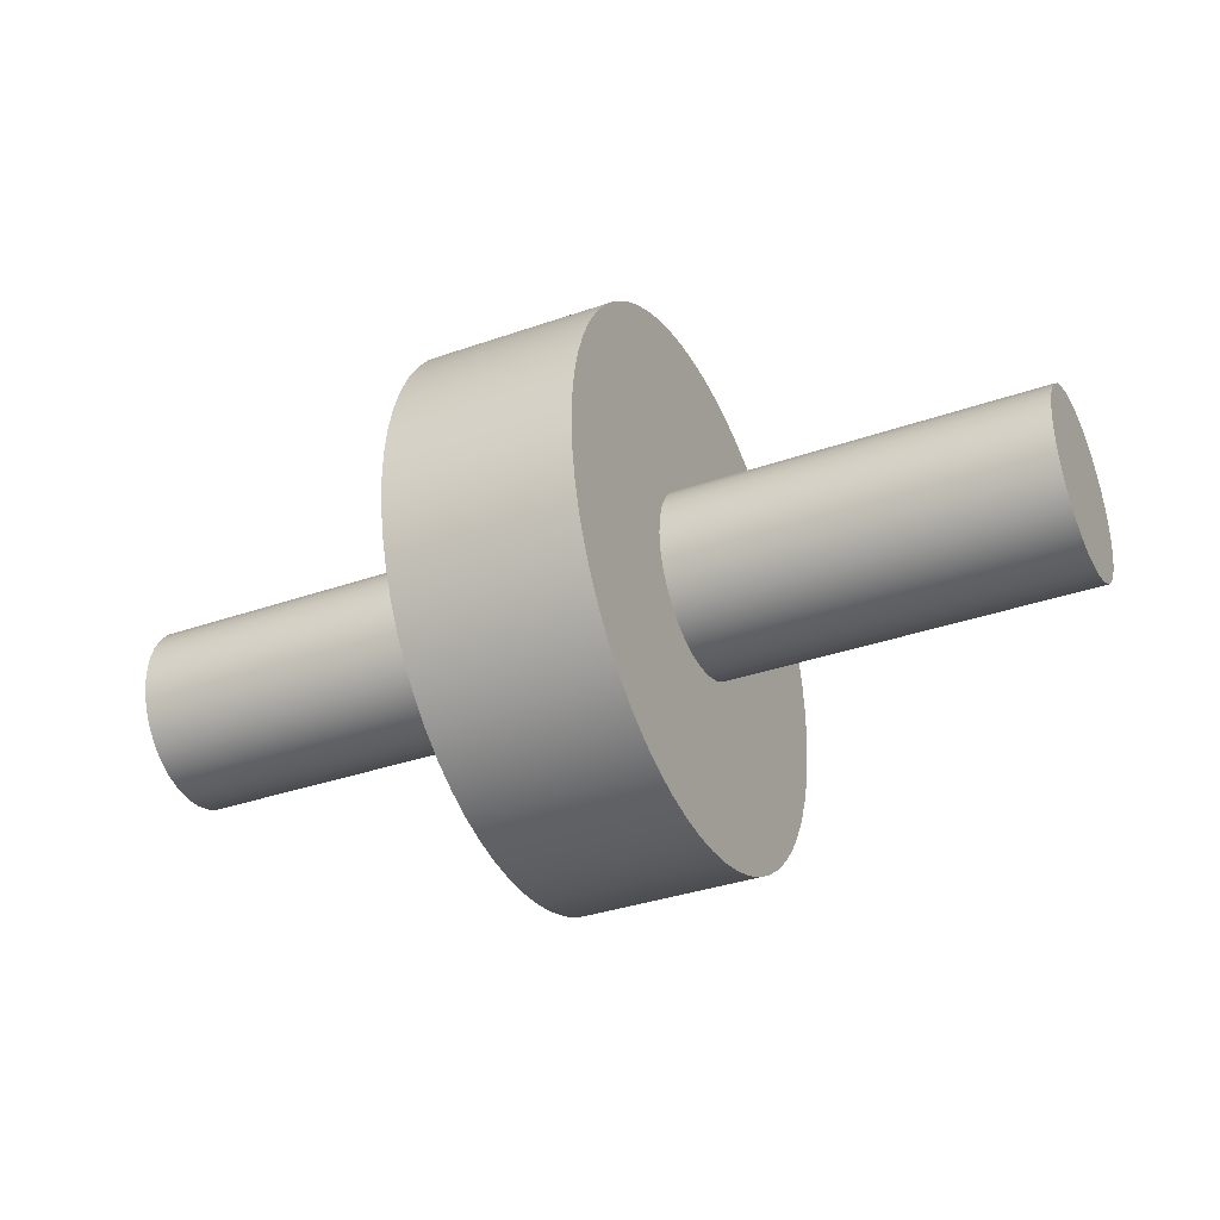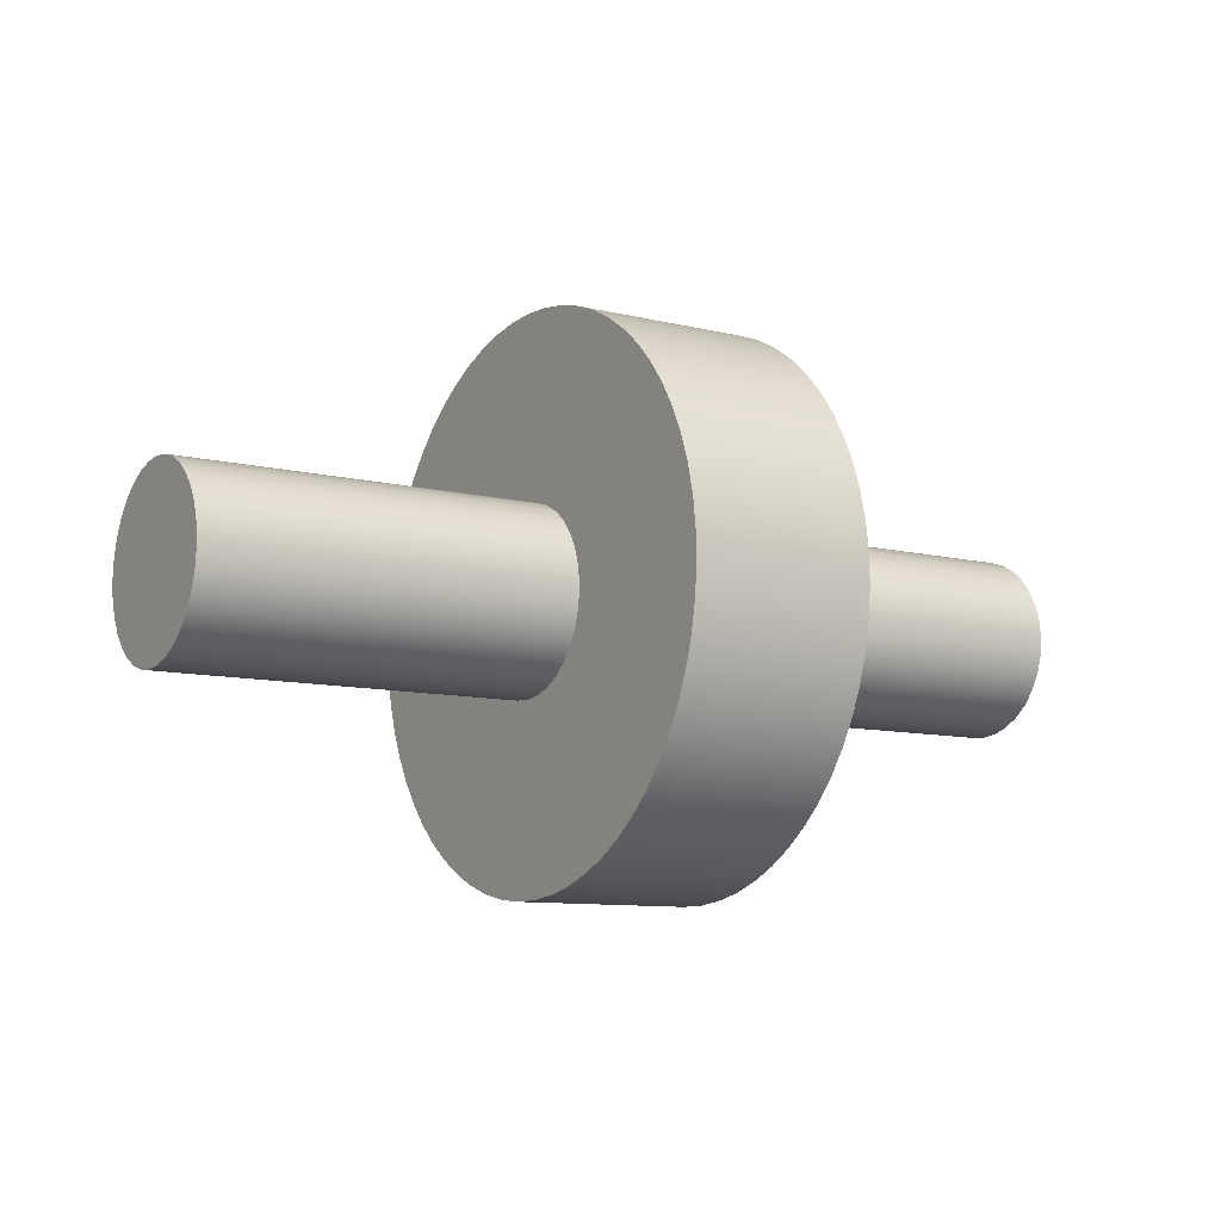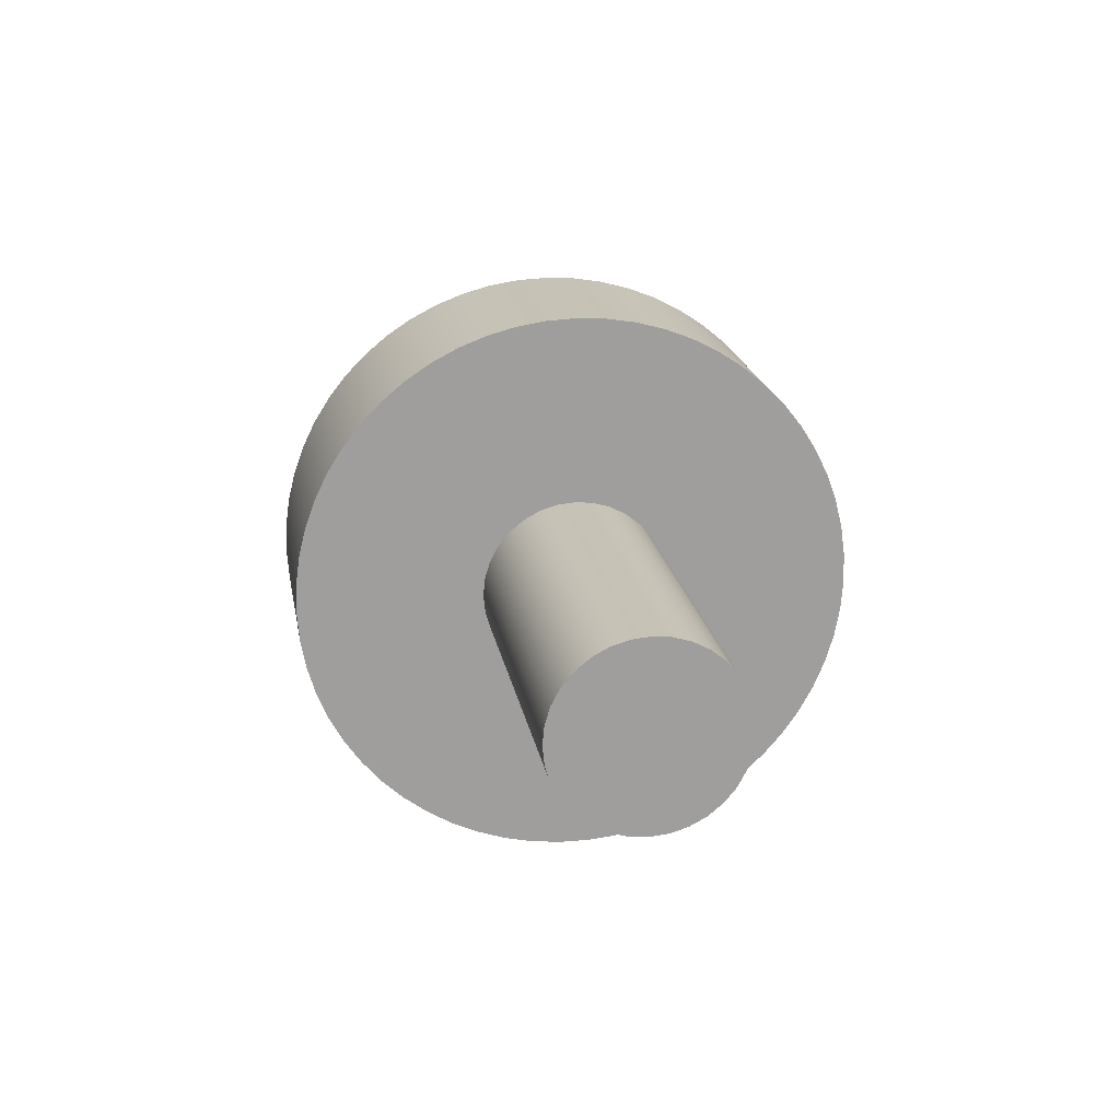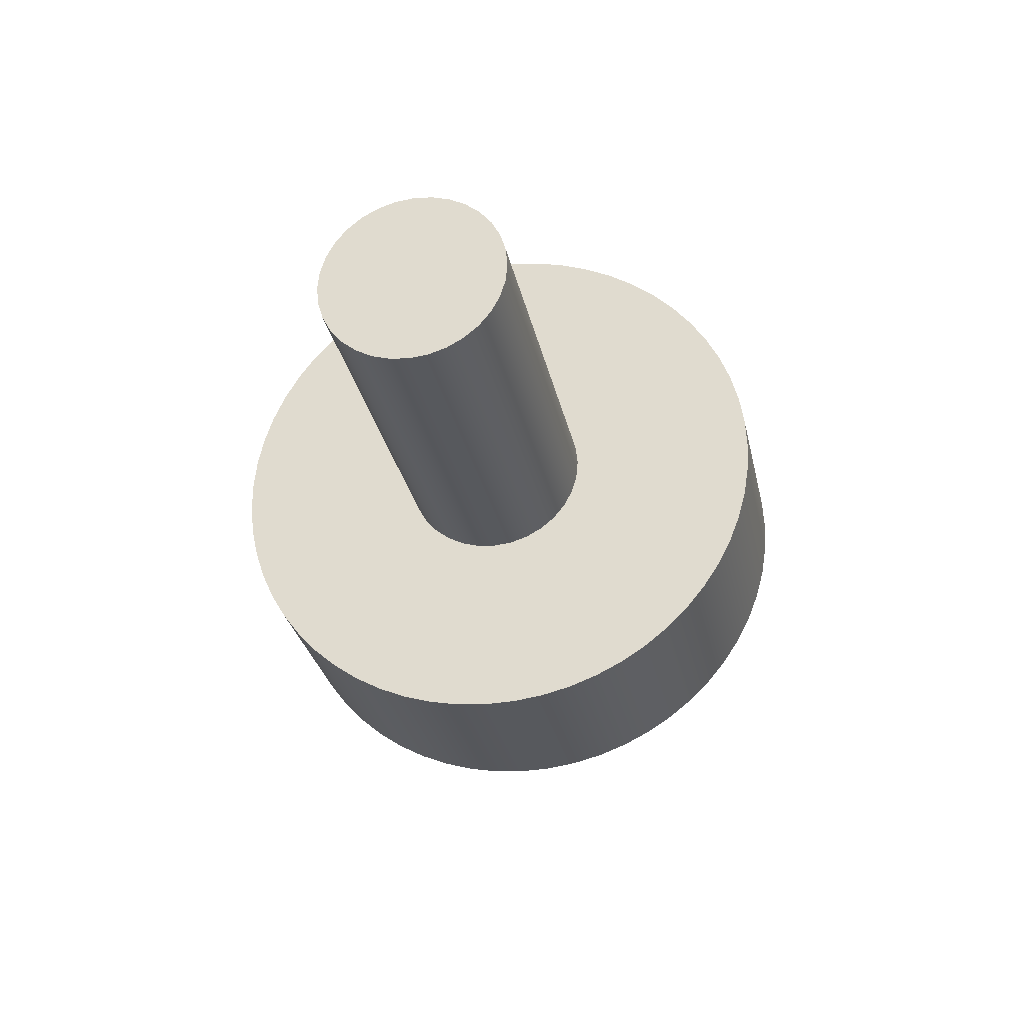
<metadata>
{"format":"obj","ext":"obj","renderer":"f3d","projection":"perspective","resolution":1024,"background":"white","views":[{"elev":-35.3,"azim":-155.1,"up":"+Z"},{"elev":-9.6,"azim":147.3,"up":"+Z"},{"elev":19.3,"azim":-99.5,"up":"+Z"},{"elev":-29.4,"azim":-78.2,"up":"+Y"}]}
</metadata>
<code>
v -0.5 -1.837e-16 1.5
v -0.5 -0.1594 1.492
v -0.5 -0.3171 1.466
v -0.5 -0.4711 1.424
v -0.5 -0.6198 1.366
v -0.5 -0.7615 1.292
v -0.5 -0.8946 1.204
v -0.5 -1.017 1.102
v -0.5 -1.129 0.9878
v -0.5 -1.227 0.8622
v -0.5 -1.312 0.7268
v -0.5 -1.382 0.5832
v -0.5 -1.436 0.433
v -0.5 -1.474 0.2779
v -0.5 -1.495 0.1197
v -0.5 -1.499 -0.03993
v -0.5 -1.487 -0.1991
v -0.5 -1.457 -0.356
v -0.5 -1.411 -0.5089
v -0.5 -1.349 -0.656
v -0.5 -1.272 -0.7956
v -0.5 -1.18 -0.9263
v -0.5 -1.075 -1.046
v -0.5 -0.9574 -1.155
v -0.5 -0.8292 -1.25
v -0.5 -0.6916 -1.331
v -0.5 -0.5462 -1.397
v -0.5 -0.3947 -1.447
v -0.5 -0.2386 -1.481
v -0.5 -0.07983 -1.498
v -0.5 0.07983 -1.498
v -0.5 0.2386 -1.481
v -0.5 0.3947 -1.447
v -0.5 0.5462 -1.397
v -0.5 0.6916 -1.331
v -0.5 0.8292 -1.25
v -0.5 0.9574 -1.155
v -0.5 1.075 -1.046
v -0.5 1.18 -0.9263
v -0.5 1.272 -0.7956
v -0.5 1.349 -0.656
v -0.5 1.411 -0.5089
v -0.5 1.457 -0.356
v -0.5 1.487 -0.1991
v -0.5 1.499 -0.03993
v -0.5 1.495 0.1197
v -0.5 1.474 0.2779
v -0.5 1.436 0.433
v -0.5 1.382 0.5832
v -0.5 1.312 0.7268
v -0.5 1.227 0.8622
v -0.5 1.129 0.9878
v -0.5 1.017 1.102
v -0.5 0.8946 1.204
v -0.5 0.7615 1.292
v -0.5 0.6198 1.366
v -0.5 0.4711 1.424
v -0.5 0.3171 1.466
v -0.5 0.1594 1.492
v 0.5 -1.837e-16 1.5
v 0.5 0.1594 1.492
v 0.5 0.3171 1.466
v 0.5 0.4711 1.424
v 0.5 0.6198 1.366
v 0.5 0.7615 1.292
v 0.5 0.8946 1.204
v 0.5 1.017 1.102
v 0.5 1.129 0.9878
v 0.5 1.227 0.8622
v 0.5 1.312 0.7268
v 0.5 1.382 0.5832
v 0.5 1.436 0.433
v 0.5 1.474 0.2779
v 0.5 1.495 0.1197
v 0.5 1.499 -0.03993
v 0.5 1.487 -0.1991
v 0.5 1.457 -0.356
v 0.5 1.411 -0.5089
v 0.5 1.349 -0.656
v 0.5 1.272 -0.7956
v 0.5 1.18 -0.9263
v 0.5 1.075 -1.046
v 0.5 0.9574 -1.155
v 0.5 0.8292 -1.25
v 0.5 0.6916 -1.331
v 0.5 0.5462 -1.397
v 0.5 0.3947 -1.447
v 0.5 0.2386 -1.481
v 0.5 0.07983 -1.498
v 0.5 -0.07983 -1.498
v 0.5 -0.2386 -1.481
v 0.5 -0.3947 -1.447
v 0.5 -0.5462 -1.397
v 0.5 -0.6916 -1.331
v 0.5 -0.8292 -1.25
v 0.5 -0.9574 -1.155
v 0.5 -1.075 -1.046
v 0.5 -1.18 -0.9263
v 0.5 -1.272 -0.7956
v 0.5 -1.349 -0.656
v 0.5 -1.411 -0.5089
v 0.5 -1.457 -0.356
v 0.5 -1.487 -0.1991
v 0.5 -1.499 -0.03993
v 0.5 -1.495 0.1197
v 0.5 -1.474 0.2779
v 0.5 -1.436 0.433
v 0.5 -1.382 0.5832
v 0.5 -1.312 0.7268
v 0.5 -1.227 0.8622
v 0.5 -1.129 0.9878
v 0.5 -1.017 1.102
v 0.5 -0.8946 1.204
v 0.5 -0.7615 1.292
v 0.5 -0.6198 1.366
v 0.5 -0.4711 1.424
v 0.5 -0.3171 1.466
v 0.5 -0.1594 1.492
v -0.5 -1.837e-16 1.5
v 0.5 -1.837e-16 1.5
v -0.5 -1.837e-16 1.5
v -0.5 0.1594 1.492
v -0.5 0.3171 1.466
v -0.5 0.4711 1.424
v -0.5 0.6198 1.366
v -0.5 0.7615 1.292
v -0.5 0.8946 1.204
v -0.5 1.017 1.102
v -0.5 1.129 0.9878
v -0.5 1.227 0.8622
v -0.5 1.312 0.7268
v -0.5 1.382 0.5832
v -0.5 1.436 0.433
v -0.5 1.474 0.2779
v -0.5 1.495 0.1197
v -0.5 1.499 -0.03993
v -0.5 1.487 -0.1991
v -0.5 1.457 -0.356
v -0.5 1.411 -0.5089
v -0.5 1.349 -0.656
v -0.5 1.272 -0.7956
v -0.5 1.18 -0.9263
v -0.5 1.075 -1.046
v -0.5 0.9574 -1.155
v -0.5 0.8292 -1.25
v -0.5 0.6916 -1.331
v -0.5 0.5462 -1.397
v -0.5 0.3947 -1.447
v -0.5 0.2386 -1.481
v -0.5 0.07983 -1.498
v -0.5 -0.07983 -1.498
v -0.5 -0.2386 -1.481
v -0.5 -0.3947 -1.447
v -0.5 -0.5462 -1.397
v -0.5 -0.6916 -1.331
v -0.5 -0.8292 -1.25
v -0.5 -0.9574 -1.155
v -0.5 -1.075 -1.046
v -0.5 -1.18 -0.9263
v -0.5 -1.272 -0.7956
v -0.5 -1.349 -0.656
v -0.5 -1.411 -0.5089
v -0.5 -1.457 -0.356
v -0.5 -1.487 -0.1991
v -0.5 -1.499 -0.03993
v -0.5 -1.495 0.1197
v -0.5 -1.474 0.2779
v -0.5 -1.436 0.433
v -0.5 -1.382 0.5832
v -0.5 -1.312 0.7268
v -0.5 -1.227 0.8622
v -0.5 -1.129 0.9878
v -0.5 -1.017 1.102
v -0.5 -0.8946 1.204
v -0.5 -0.7615 1.292
v -0.5 -0.6198 1.366
v -0.5 -0.4711 1.424
v -0.5 -0.3171 1.466
v -0.5 -0.1594 1.492
v 0.5 -1.837e-16 1.5
v 0.5 -0.1594 1.492
v 0.5 -0.3171 1.466
v 0.5 -0.4711 1.424
v 0.5 -0.6198 1.366
v 0.5 -0.7615 1.292
v 0.5 -0.8946 1.204
v 0.5 -1.017 1.102
v 0.5 -1.129 0.9878
v 0.5 -1.227 0.8622
v 0.5 -1.312 0.7268
v 0.5 -1.382 0.5832
v 0.5 -1.436 0.433
v 0.5 -1.474 0.2779
v 0.5 -1.495 0.1197
v 0.5 -1.499 -0.03993
v 0.5 -1.487 -0.1991
v 0.5 -1.457 -0.356
v 0.5 -1.411 -0.5089
v 0.5 -1.349 -0.656
v 0.5 -1.272 -0.7956
v 0.5 -1.18 -0.9263
v 0.5 -1.075 -1.046
v 0.5 -0.9574 -1.155
v 0.5 -0.8292 -1.25
v 0.5 -0.6916 -1.331
v 0.5 -0.5462 -1.397
v 0.5 -0.3947 -1.447
v 0.5 -0.2386 -1.481
v 0.5 -0.07983 -1.498
v 0.5 0.07983 -1.498
v 0.5 0.2386 -1.481
v 0.5 0.3947 -1.447
v 0.5 0.5462 -1.397
v 0.5 0.6916 -1.331
v 0.5 0.8292 -1.25
v 0.5 0.9574 -1.155
v 0.5 1.075 -1.046
v 0.5 1.18 -0.9263
v 0.5 1.272 -0.7956
v 0.5 1.349 -0.656
v 0.5 1.411 -0.5089
v 0.5 1.457 -0.356
v 0.5 1.487 -0.1991
v 0.5 1.499 -0.03993
v 0.5 1.495 0.1197
v 0.5 1.474 0.2779
v 0.5 1.436 0.433
v 0.5 1.382 0.5832
v 0.5 1.312 0.7268
v 0.5 1.227 0.8622
v 0.5 1.129 0.9878
v 0.5 1.017 1.102
v 0.5 0.8946 1.204
v 0.5 0.7615 1.292
v 0.5 0.6198 1.366
v 0.5 0.4711 1.424
v 0.5 0.3171 1.466
v 0.5 0.1594 1.492
v 2.5 -6.123e-17 -0.5
v 2.5 0.09755 -0.4904
v 2.5 0.1913 -0.4619
v 2.5 0.2778 -0.4157
v 2.5 0.3536 -0.3536
v 2.5 0.4157 -0.2778
v 2.5 0.4619 -0.1913
v 2.5 0.4904 -0.09755
v 2.5 0.5 3.062e-17
v 2.5 0.4904 0.09755
v 2.5 0.4619 0.1913
v 2.5 0.4157 0.2778
v 2.5 0.3536 0.3536
v 2.5 0.2778 0.4157
v 2.5 0.1913 0.4619
v 2.5 0.09755 0.4904
v 2.5 0 0.5
v 2.5 -0.09755 0.4904
v 2.5 -0.1913 0.4619
v 2.5 -0.2778 0.4157
v 2.5 -0.3536 0.3536
v 2.5 -0.4157 0.2778
v 2.5 -0.4619 0.1913
v 2.5 -0.4904 0.09755
v 2.5 -0.5 3.062e-17
v 2.5 -0.4904 -0.09755
v 2.5 -0.4619 -0.1913
v 2.5 -0.4157 -0.2778
v 2.5 -0.3536 -0.3536
v 2.5 -0.2778 -0.4157
v 2.5 -0.1913 -0.4619
v 2.5 -0.09755 -0.4904
v 2.5 -6.123e-17 -0.5
v 2.5 -0.09755 -0.4904
v 2.5 -0.1913 -0.4619
v 2.5 -0.2778 -0.4157
v 2.5 -0.3536 -0.3536
v 2.5 -0.4157 -0.2778
v 2.5 -0.4619 -0.1913
v 2.5 -0.4904 -0.09755
v 2.5 -0.5 3.062e-17
v 2.5 -0.4904 0.09755
v 2.5 -0.4619 0.1913
v 2.5 -0.4157 0.2778
v 2.5 -0.3536 0.3536
v 2.5 -0.2778 0.4157
v 2.5 -0.1913 0.4619
v 2.5 -0.09755 0.4904
v 2.5 0 0.5
v 2.5 0.09755 0.4904
v 2.5 0.1913 0.4619
v 2.5 0.2778 0.4157
v 2.5 0.3536 0.3536
v 2.5 0.4157 0.2778
v 2.5 0.4619 0.1913
v 2.5 0.4904 0.09755
v 2.5 0.5 3.062e-17
v 2.5 0.4904 -0.09755
v 2.5 0.4619 -0.1913
v 2.5 0.4157 -0.2778
v 2.5 0.3536 -0.3536
v 2.5 0.2778 -0.4157
v 2.5 0.1913 -0.4619
v 2.5 0.09755 -0.4904
v -2.5 -6.123e-17 -0.5
v -2.5 0.09755 -0.4904
v -2.5 0.1913 -0.4619
v -2.5 0.2778 -0.4157
v -2.5 0.3536 -0.3536
v -2.5 0.4157 -0.2778
v -2.5 0.4619 -0.1913
v -2.5 0.4904 -0.09755
v -2.5 0.5 3.062e-17
v -2.5 0.4904 0.09755
v -2.5 0.4619 0.1913
v -2.5 0.4157 0.2778
v -2.5 0.3536 0.3536
v -2.5 0.2778 0.4157
v -2.5 0.1913 0.4619
v -2.5 0.09755 0.4904
v -2.5 0 0.5
v -2.5 -0.09755 0.4904
v -2.5 -0.1913 0.4619
v -2.5 -0.2778 0.4157
v -2.5 -0.3536 0.3536
v -2.5 -0.4157 0.2778
v -2.5 -0.4619 0.1913
v -2.5 -0.4904 0.09755
v -2.5 -0.5 3.062e-17
v -2.5 -0.4904 -0.09755
v -2.5 -0.4619 -0.1913
v -2.5 -0.4157 -0.2778
v -2.5 -0.3536 -0.3536
v -2.5 -0.2778 -0.4157
v -2.5 -0.1913 -0.4619
v -2.5 -0.09755 -0.4904
v 2.5 -6.123e-17 -0.5
v -2.5 -6.123e-17 -0.5
v -2.5 -6.123e-17 -0.5
v -2.5 -0.09755 -0.4904
v -2.5 -0.1913 -0.4619
v -2.5 -0.2778 -0.4157
v -2.5 -0.3536 -0.3536
v -2.5 -0.4157 -0.2778
v -2.5 -0.4619 -0.1913
v -2.5 -0.4904 -0.09755
v -2.5 -0.5 3.062e-17
v -2.5 -0.4904 0.09755
v -2.5 -0.4619 0.1913
v -2.5 -0.4157 0.2778
v -2.5 -0.3536 0.3536
v -2.5 -0.2778 0.4157
v -2.5 -0.1913 0.4619
v -2.5 -0.09755 0.4904
v -2.5 0 0.5
v -2.5 0.09755 0.4904
v -2.5 0.1913 0.4619
v -2.5 0.2778 0.4157
v -2.5 0.3536 0.3536
v -2.5 0.4157 0.2778
v -2.5 0.4619 0.1913
v -2.5 0.4904 0.09755
v -2.5 0.5 3.062e-17
v -2.5 0.4904 -0.09755
v -2.5 0.4619 -0.1913
v -2.5 0.4157 -0.2778
v -2.5 0.3536 -0.3536
v -2.5 0.2778 -0.4157
v -2.5 0.1913 -0.4619
v -2.5 0.09755 -0.4904
f 2 118 1
f 1 118 120
f 119 60 59
f 59 60 61
f 59 61 58
f 58 61 62
f 58 62 57
f 57 62 63
f 57 63 56
f 56 63 64
f 56 64 55
f 55 64 65
f 55 65 54
f 54 65 66
f 54 66 53
f 53 66 67
f 53 67 52
f 52 67 68
f 52 68 51
f 51 68 69
f 51 69 50
f 50 69 70
f 50 70 49
f 49 70 71
f 49 71 48
f 48 71 72
f 48 72 47
f 47 72 73
f 47 73 46
f 46 73 74
f 46 74 45
f 45 74 75
f 45 75 44
f 44 75 76
f 44 76 43
f 43 76 77
f 43 77 42
f 42 77 78
f 42 78 41
f 41 78 79
f 41 79 40
f 40 79 80
f 40 80 39
f 39 80 81
f 39 81 38
f 38 81 82
f 38 82 37
f 37 82 83
f 37 83 36
f 36 83 84
f 36 84 35
f 35 84 85
f 35 85 34
f 34 85 86
f 34 86 33
f 33 86 87
f 33 87 32
f 32 87 88
f 32 88 31
f 31 88 89
f 31 89 30
f 30 89 90
f 30 90 29
f 29 90 91
f 29 91 28
f 28 91 92
f 28 92 27
f 27 92 93
f 27 93 26
f 26 93 94
f 26 94 25
f 25 94 95
f 25 95 24
f 24 95 96
f 24 96 23
f 23 96 97
f 23 97 22
f 22 97 98
f 22 98 21
f 21 98 99
f 21 99 20
f 20 99 100
f 20 100 19
f 19 100 101
f 19 101 18
f 18 101 102
f 18 102 17
f 17 102 103
f 17 103 16
f 16 103 104
f 16 104 15
f 15 104 105
f 15 105 14
f 14 105 106
f 14 106 13
f 13 106 107
f 13 107 12
f 12 107 108
f 12 108 11
f 11 108 109
f 11 109 10
f 10 109 110
f 10 110 9
f 9 110 111
f 9 111 8
f 8 111 112
f 8 112 7
f 7 112 113
f 7 113 6
f 6 113 114
f 6 114 5
f 5 114 115
f 5 115 4
f 4 115 116
f 4 116 3
f 3 116 117
f 3 117 2
f 2 117 118
f 121 122 179
f 179 122 123
f 179 123 124
f 124 125 179
f 179 125 126
f 179 126 127
f 127 128 179
f 179 128 129
f 179 129 130
f 130 131 179
f 179 131 132
f 179 132 133
f 133 134 179
f 179 134 135
f 179 135 136
f 136 137 179
f 179 137 138
f 179 138 139
f 139 140 179
f 179 140 141
f 179 141 142
f 142 143 179
f 179 143 144
f 179 144 145
f 145 146 179
f 179 146 147
f 179 147 148
f 148 149 179
f 179 149 150
f 179 150 151
f 151 152 179
f 179 152 178
f 178 152 153
f 178 153 177
f 177 153 154
f 177 154 176
f 176 154 155
f 176 155 175
f 175 155 156
f 175 156 174
f 174 156 157
f 174 157 173
f 173 157 158
f 173 158 172
f 172 158 159
f 172 159 171
f 171 159 160
f 171 160 170
f 170 160 161
f 170 161 169
f 169 161 162
f 169 162 168
f 168 162 163
f 168 163 167
f 167 163 164
f 167 164 166
f 166 164 165
f 180 181 238
f 238 181 237
f 237 181 236
f 236 181 235
f 235 181 234
f 234 181 233
f 233 181 232
f 232 181 231
f 231 181 230
f 230 181 229
f 229 181 228
f 228 181 227
f 227 181 226
f 226 181 225
f 225 181 224
f 224 181 223
f 223 181 222
f 222 181 221
f 221 181 220
f 220 181 219
f 219 181 218
f 218 181 217
f 217 181 216
f 216 181 215
f 215 181 214
f 214 181 213
f 213 181 212
f 212 181 211
f 211 181 210
f 210 181 209
f 209 181 208
f 208 181 182
f 208 182 207
f 207 182 183
f 207 183 206
f 206 183 184
f 206 184 205
f 205 184 185
f 205 185 204
f 204 185 186
f 204 186 203
f 203 186 187
f 203 187 202
f 202 187 188
f 202 188 201
f 201 188 189
f 201 189 200
f 200 189 190
f 200 190 199
f 199 190 191
f 199 191 198
f 198 191 192
f 198 192 197
f 197 192 193
f 197 193 196
f 196 193 194
f 196 194 195
f 240 254 239
f 239 254 255
f 239 255 270
f 270 255 256
f 270 256 269
f 269 256 257
f 269 257 268
f 268 257 258
f 268 258 267
f 267 258 259
f 267 259 266
f 266 259 260
f 266 260 265
f 265 260 261
f 265 261 264
f 264 261 262
f 264 262 263
f 254 240 253
f 253 240 241
f 253 241 252
f 252 241 242
f 252 242 251
f 251 242 243
f 251 243 250
f 250 243 244
f 250 244 249
f 249 244 245
f 249 245 248
f 248 245 246
f 248 246 247
f 272 334 271
f 271 334 336
f 335 303 302
f 302 303 304
f 302 304 301
f 301 304 305
f 301 305 300
f 300 305 306
f 300 306 299
f 299 306 307
f 299 307 298
f 298 307 308
f 298 308 297
f 297 308 309
f 297 309 296
f 296 309 310
f 296 310 295
f 295 310 311
f 295 311 294
f 294 311 312
f 294 312 293
f 293 312 313
f 293 313 292
f 292 313 314
f 292 314 291
f 291 314 315
f 291 315 290
f 290 315 316
f 290 316 289
f 289 316 317
f 289 317 288
f 288 317 318
f 288 318 287
f 287 318 319
f 287 319 286
f 286 319 320
f 286 320 285
f 285 320 321
f 285 321 284
f 284 321 322
f 284 322 283
f 283 322 323
f 283 323 282
f 282 323 324
f 282 324 281
f 281 324 325
f 281 325 280
f 280 325 326
f 280 326 279
f 279 326 327
f 279 327 278
f 278 327 328
f 278 328 277
f 277 328 329
f 277 329 276
f 276 329 330
f 276 330 275
f 275 330 331
f 275 331 274
f 274 331 332
f 274 332 273
f 273 332 333
f 273 333 272
f 272 333 334
f 338 352 337
f 337 352 353
f 337 353 368
f 368 353 354
f 368 354 367
f 367 354 355
f 367 355 366
f 366 355 356
f 366 356 365
f 365 356 357
f 365 357 364
f 364 357 358
f 364 358 363
f 363 358 359
f 363 359 362
f 362 359 360
f 362 360 361
f 352 338 351
f 351 338 339
f 351 339 350
f 350 339 340
f 350 340 349
f 349 340 341
f 349 341 348
f 348 341 342
f 348 342 347
f 347 342 343
f 347 343 346
f 346 343 344
f 346 344 345

</code>
